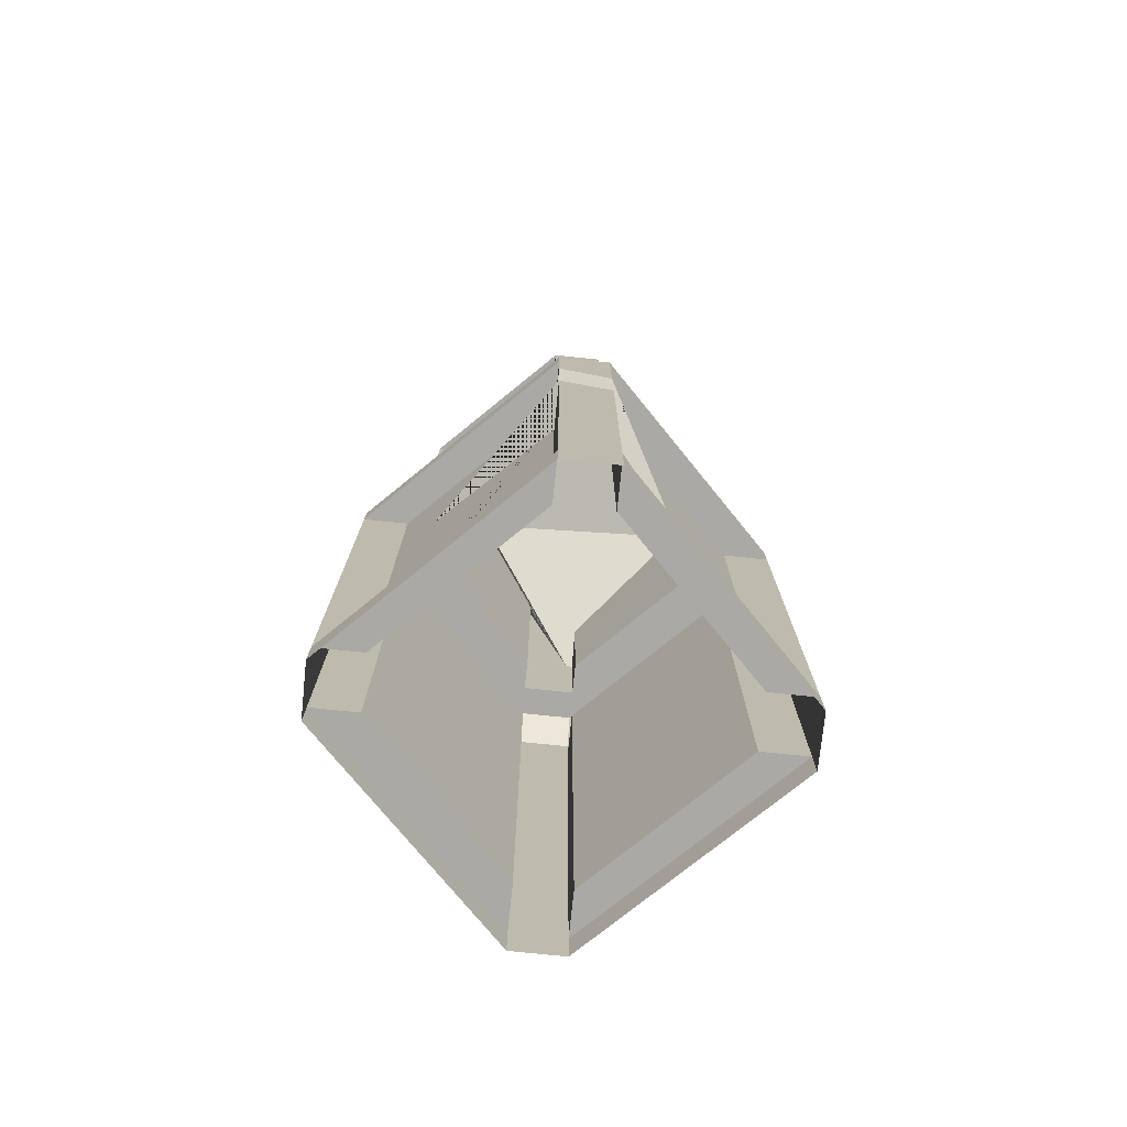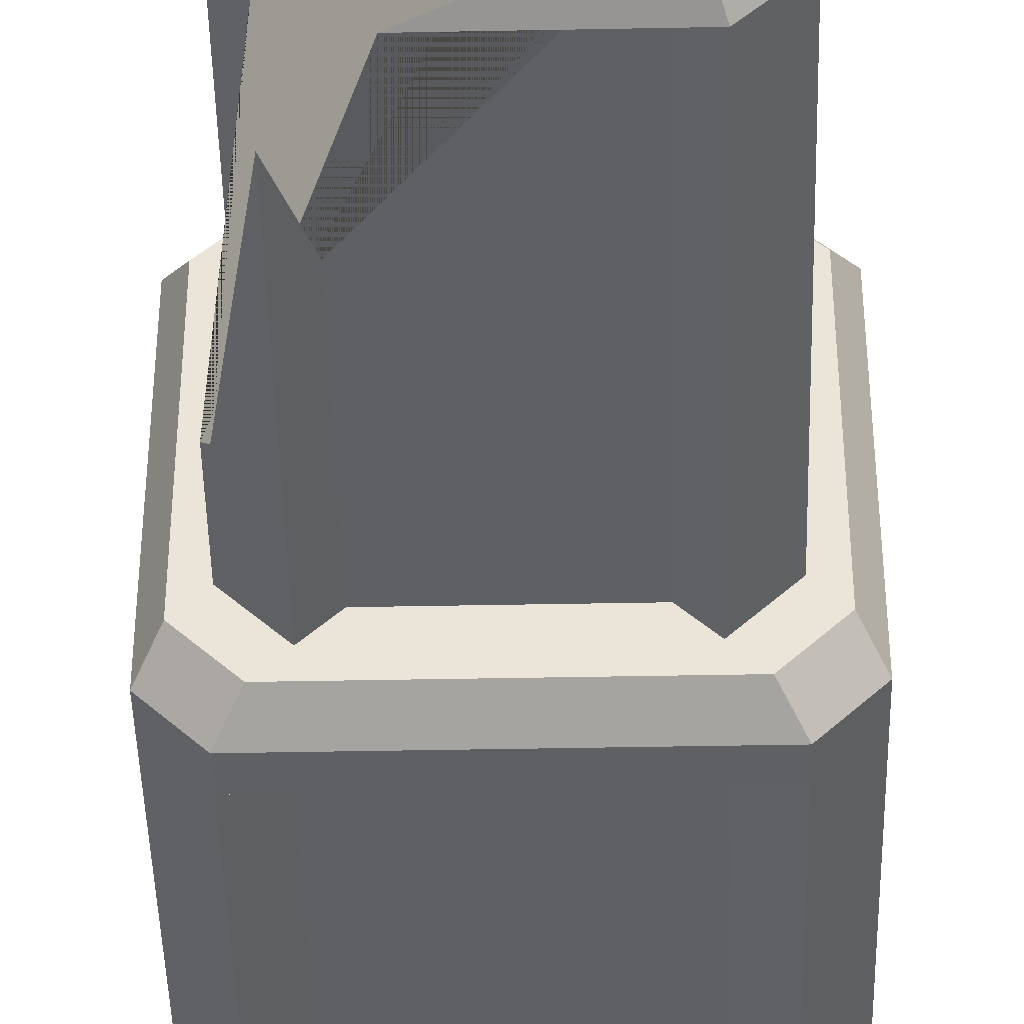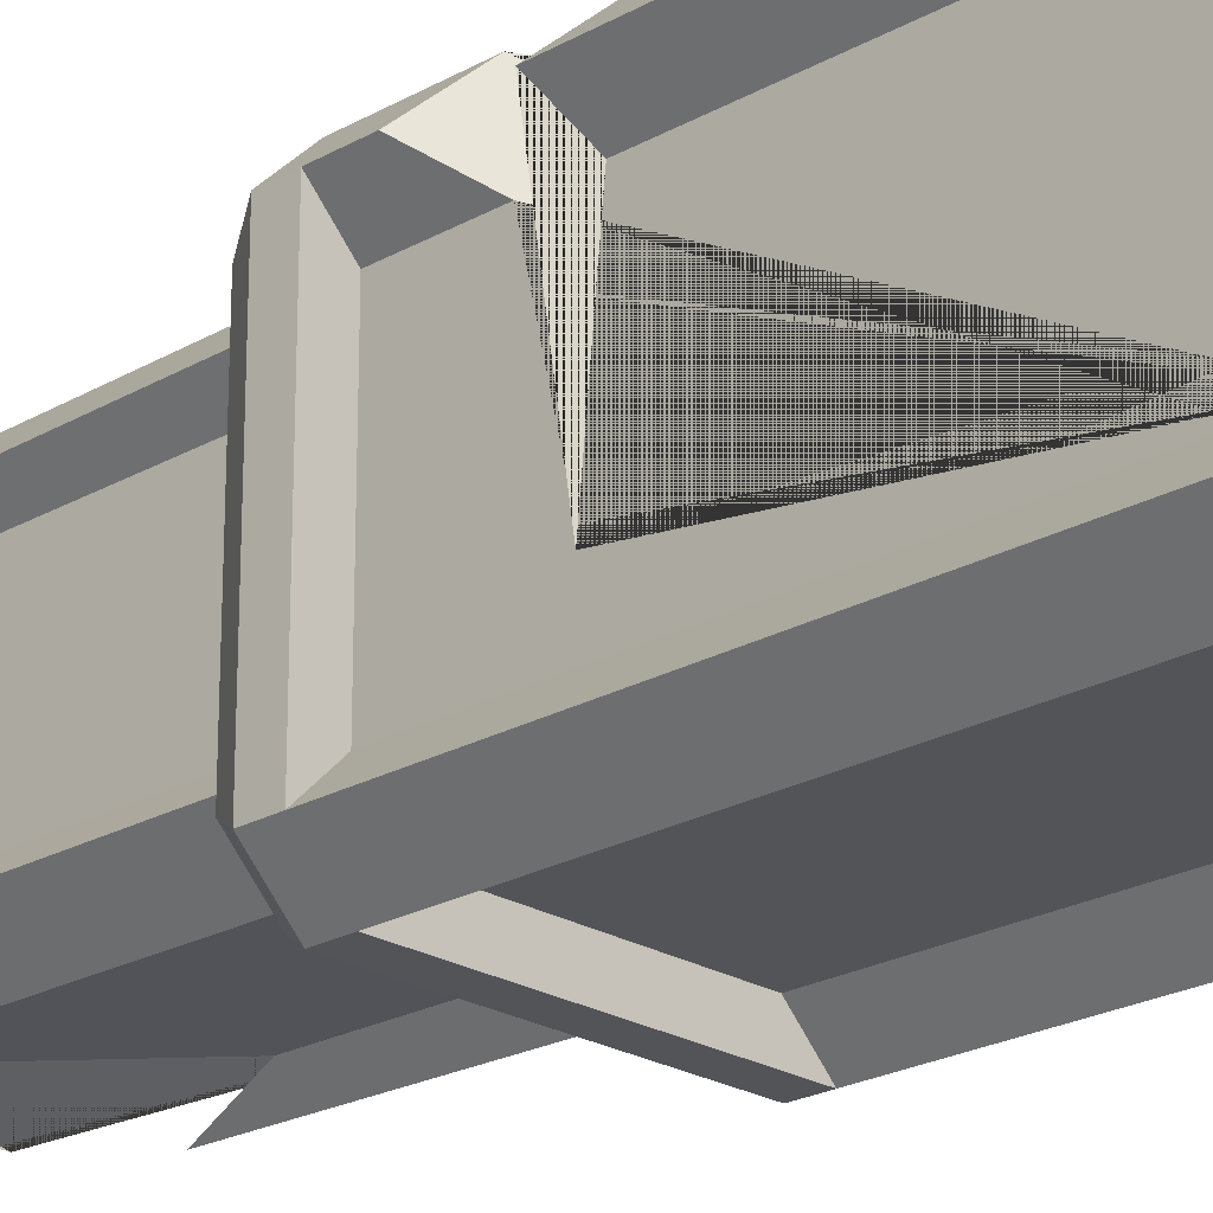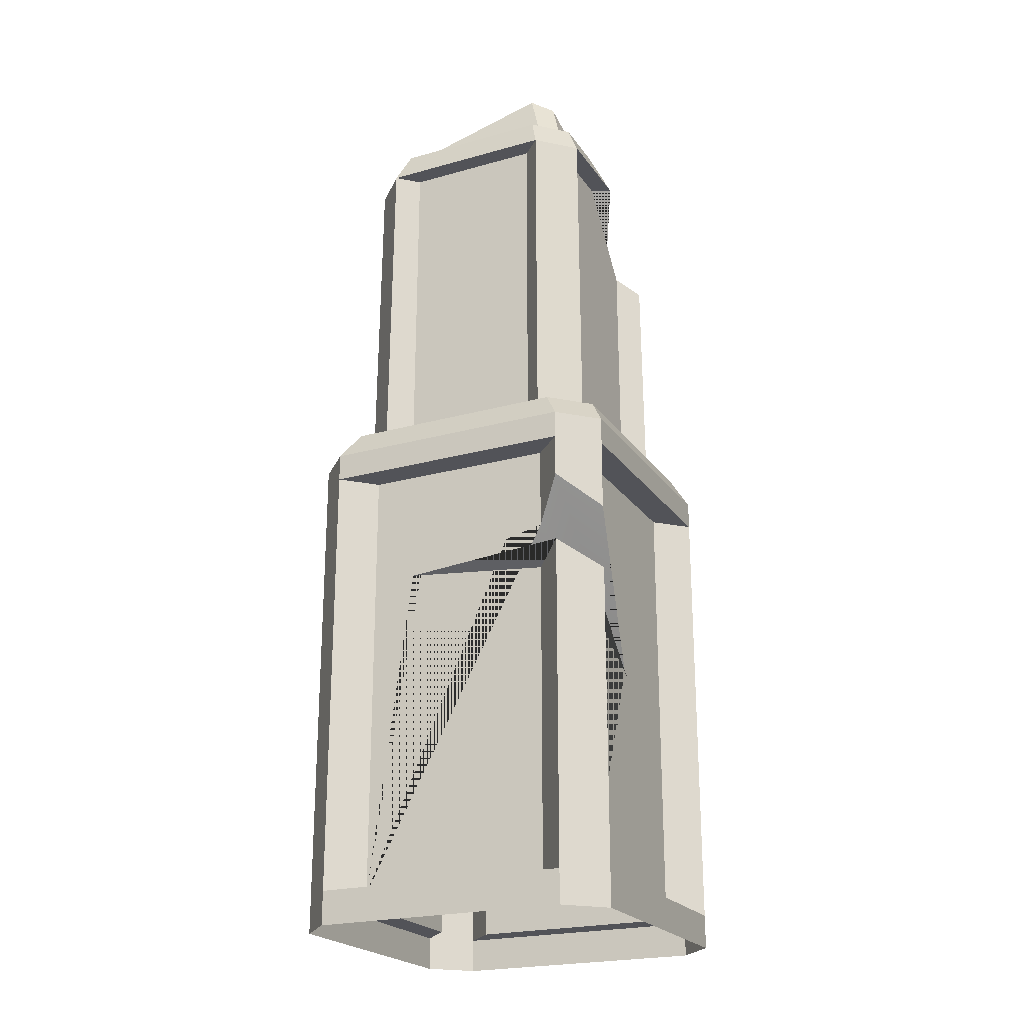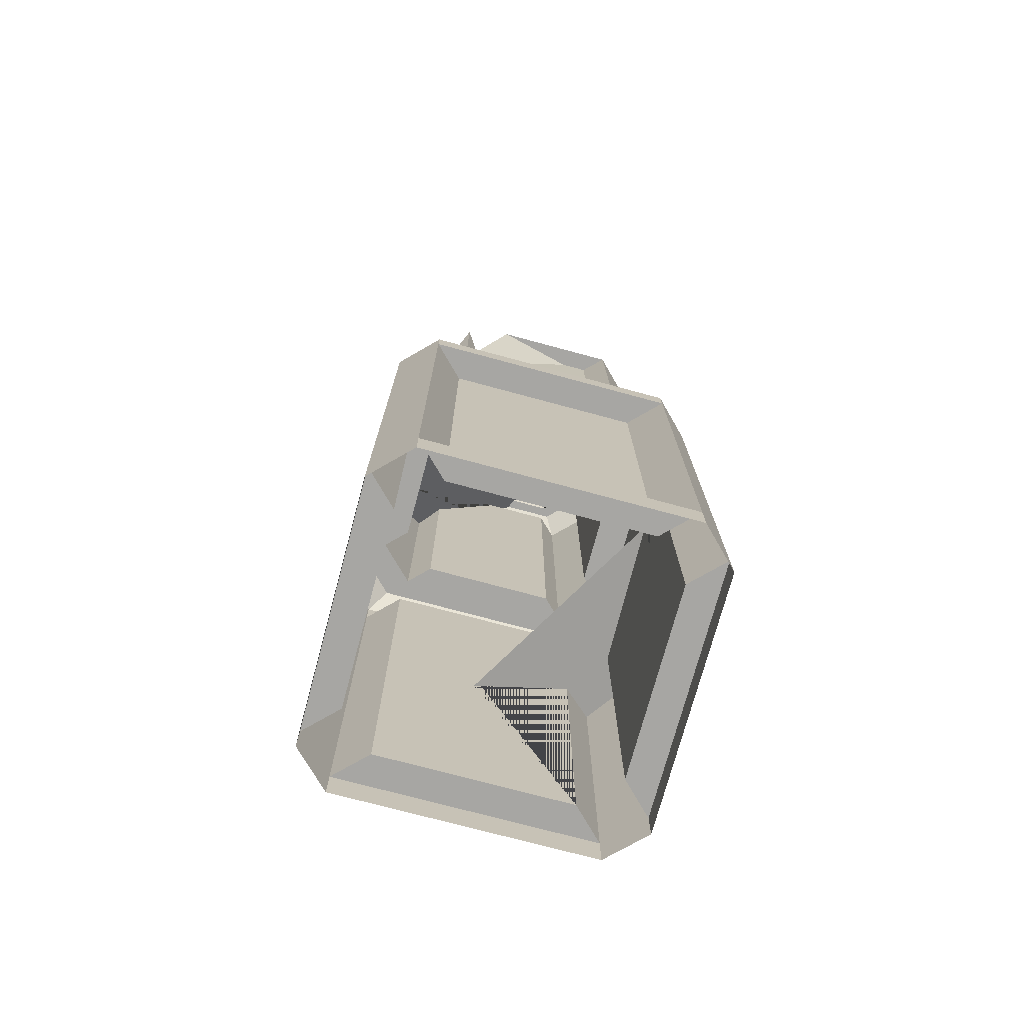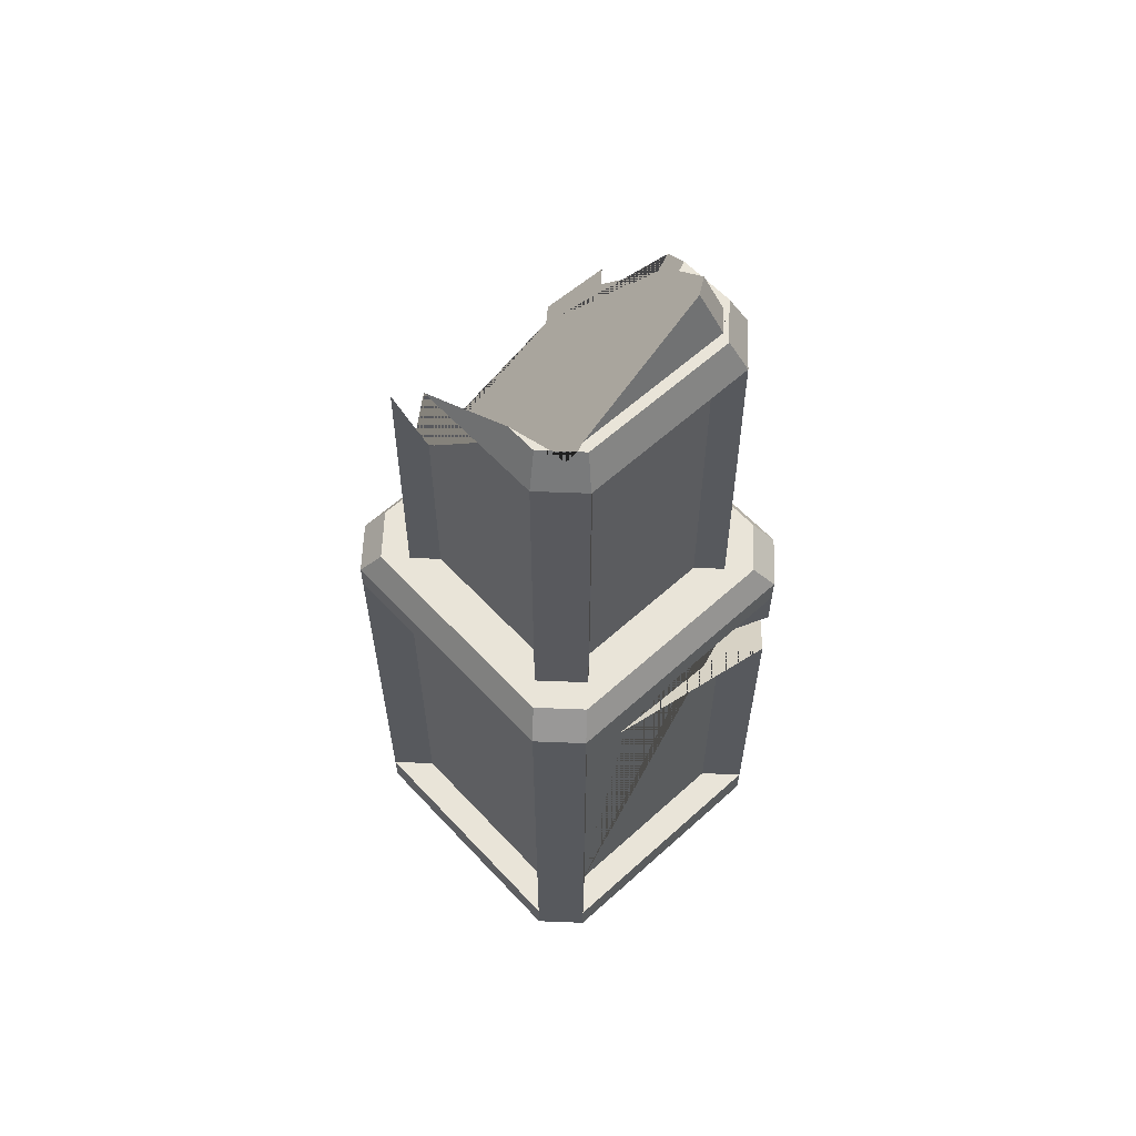
<metadata>
{"format":"obj","ext":"obj","renderer":"f3d","projection":"perspective","resolution":1024,"background":"white","views":[{"elev":-75.3,"azim":-50.9,"up":"+Y"},{"elev":-43.4,"azim":-178.7,"up":"+Z"},{"elev":-22.8,"azim":-46.0,"up":"+Z"},{"elev":-22.6,"azim":-64.3,"up":"+Y"},{"elev":-74.2,"azim":164.9,"up":"+Y"},{"elev":60.5,"azim":-132.7,"up":"+Y"}]}
</metadata>
<code>
g default
v -1.934 9.662 -1.276
v -2.281 15.82 -1.636
v -2.327 9.662 -1.669
v -1.636 15.82 -2.281
v -1.276 9.662 -1.934
v -1.669 9.662 -2.327
v -1.918 15.82 -1.262
v -1.262 15.82 -1.918
v -2.281 15.82 1.636
v -1.934 9.662 1.276
v -2.327 9.662 1.669
v 1.928 11.92 -1.27
v 1.934 9.662 -1.276
v 1.276 9.662 -1.934
v 1.267 13.39 -1.924
v -1.276 9.662 1.934
v -1.636 15.82 2.281
v -1.669 9.662 2.327
v -1.441 16.42 -2.009
v -1.619 16.42 -1.831
v -1.332 16.42 -1.9
v -1.918 15.82 1.262
v -0.8783 16.42 -2.009
v -1.262 15.82 1.918
v -2.985 0.613 -2.327
v -2.327 0.613 -2.985
v -2.327 0 -2.985
v -2.985 0 -2.327
v 1.934 9.662 1.276
v 1.925 13.16 1.268
v 1.265 14.29 1.922
v 1.276 9.662 1.934
v -2.985 0 2.327
v -2.985 0.613 2.327
v 2.327 0.613 -2.985
v 2.327 0 -2.985
v -2.415 0.613 -1.757
v -2.415 0.613 1.757
v 1.757 0.613 -2.415
v -1.757 0.613 -2.415
v -2.985 8.664 -2.327
v -2.327 8.664 -2.985
v -2.415 8.664 -1.757
v -1.757 8.664 -2.415
v -2.327 0.613 2.985
v -2.327 0 2.985
v 2.985 0.613 -2.327
v 2.985 0 -2.327
v 1.757 8.664 -2.415
v -2.985 6.614 2.327
v -2.415 6.341 1.757
v 2.327 0 2.985
v 2.327 0.613 2.985
v 2.985 0.613 2.327
v 2.985 0 2.327
v -1.757 0.613 2.415
v 1.757 0.613 2.415
v 2.415 0.613 1.757
v 2.415 0.613 -1.757
v -2.327 6.167 2.985
v -2.985 9.163 -2.327
v -2.327 9.163 -2.985
v 2.327 8.664 -2.985
v -1.757 5.895 2.415
v -2.037 9.662 -2.695
v -2.695 9.662 -2.037
v 2.985 8.664 -2.327
v 2.415 8.664 -1.757
v 0.08998 4.826 2.415
v -0.04316 4.921 2.415
v -2.415 6.611 -0.7646
v -2.415 6.611 -0.9431
v -2.985 8.664 2.327
v -2.985 9.163 2.327
v 2.327 9.163 -2.985
v -2.415 8.664 1.757
v -2.695 9.662 2.037
v 2.037 9.662 -2.695
v 2.415 8.664 1.757
v 1.669 9.662 -2.327
v -2.985 7.905 2.327
v -2.415 7.192 1.757
v -2.327 7.384 2.985
v -2.327 8.664 2.985
v -1.757 8.664 2.415
v -1.757 6.671 2.415
v -2.327 9.163 2.985
v 2.985 9.163 -2.327
v 2.327 8.664 2.985
v 1.757 8.664 2.415
v 2.985 8.664 2.327
v -2.037 9.662 2.695
v 2.695 9.662 -2.037
v 2.327 9.662 -1.669
v 2.315 11.25 -1.66
v 1.641 14.77 -2.289
v 1.669 9.662 2.327
v 2.327 9.662 1.669
v 2.327 9.163 2.985
v 2.985 9.163 2.327
v 2.037 9.662 2.695
v 2.695 9.662 2.037
v -0.7609 15.82 -1.918
v 0.7481 15.82 -2.281
v -1.893 16.42 -1.557
v -2.009 16.42 -1.441
v -1.824 16.42 -1.256
v -1.824 16.42 -1.386
v -2.009 16.42 1.441
v -1.824 16.42 1.256
v 2.303 12.89 1.651
v 1.645 14.01 2.294
v -1.441 16.42 2.009
v -1.534 17.34 1.211
v -1.824 16.42 1.5
v -1.5 16.42 1.824
v -1.259 17.19 1.582
v 0.1487 15.82 2.281
v 0.002556 15.82 1.918
v -0.5312 16.42 1.824
v -1.256 16.42 1.824
v -0.4567 16.42 2.009
v 2.228 11.32 -1.747
v -1.832 16.26 -1.747
g Main_Tower Boolean_v1
f 2 3 1 7
f 5 6 4 8
f 10 11 9 22
f 12 13 94 95
f 14 15 96 80
f 17 18 16 24
f 19 20 21
f 23 19 21
f 25 26 27 28
f 29 30 111 98
f 31 32 97 112
f 25 28 33 34
f 27 26 35 36
f 37 25 34 38
f 39 35 26 40
f 26 25 41 42
f 43 41 25 37
f 40 26 42 44
f 45 34 33 46
f 35 47 48 36
f 39 40 44 49
f 38 34 50 51
f 45 46 52 53
f 48 47 54 55
f 56 45 53 57
f 58 54 47 59
f 34 45 60 50
f 42 41 61 62
f 49 63 35 39
f 60 45 56 64
f 65 62 61 66
f 47 35 63 67
f 59 47 67 68
f 3 6 65 66
f 69 70 71 72
f 54 53 52 55
f 61 41 73 74
f 42 62 75 63
f 76 73 41 43
f 44 42 63 49
f 66 61 74 77
f 62 65 78 75
f 58 59 68 79
f 3 66 77 11
f 65 6 80 78
f 81 73 76 82
f 1 3 11 10
f 6 5 14 80
f 83 84 73 81
f 85 84 83 86
f 6 3 2 4
f 73 84 87 74
f 67 63 75 88
f 57 53 89 90
f 79 91 54 58
f 77 74 87 92
f 93 88 75 78
f 80 94 93 78
f 18 11 77 92
f 53 54 91 89
f 7 1 10 22
f 90 89 84 85
f 68 67 91 79
f 16 18 97 32
f 94 13 29 98
f 87 84 89 99
f 67 88 100 91
f 18 92 101 97
f 93 94 98 102
f 92 87 99 101
f 88 93 102 100
f 11 18 17 9
f 103 8 4 104
f 105 106 107 108
f 104 4 19 23
f 22 9 2 7
f 106 2 9 109
f 98 97 101 102
f 89 91 100 99
f 101 99 100 102
f 107 106 109 110
f 112 97 98 111
f 109 9 17 113
f 114 115 116 117
f 118 17 24 119
f 120 121 113 122
f 122 113 17 118
f 15 14 5 8 103
f 94 80 96 123 95
f 30 29 13 12
f 119 24 16 32 31
f 108 107 110 115 114
f 117 116 121 120
f 72 51 50 60 64 69
f 70 86 83 81 82 71
f 109 113 121 116 115 110
f 19 4 2 106 105 124 20
f 37 38 51 72 71 82 76 43
f 56 57 90 85 86 70 69 64
f 123 96 15 103 104 23 21 20 124
f 30 12 95 123 124 105 108 114 117 120 122 118 119 31 112 111

</code>
